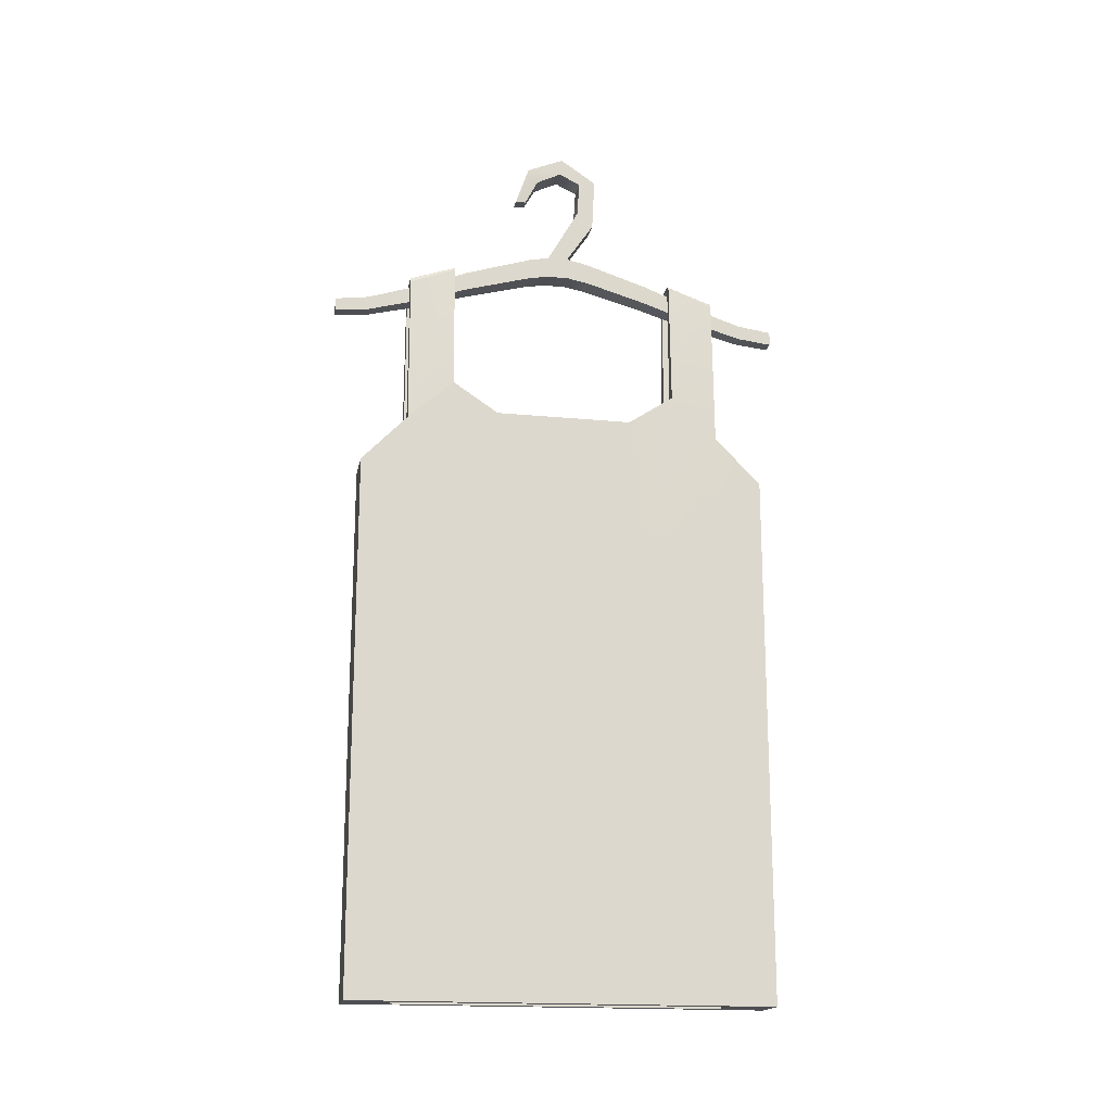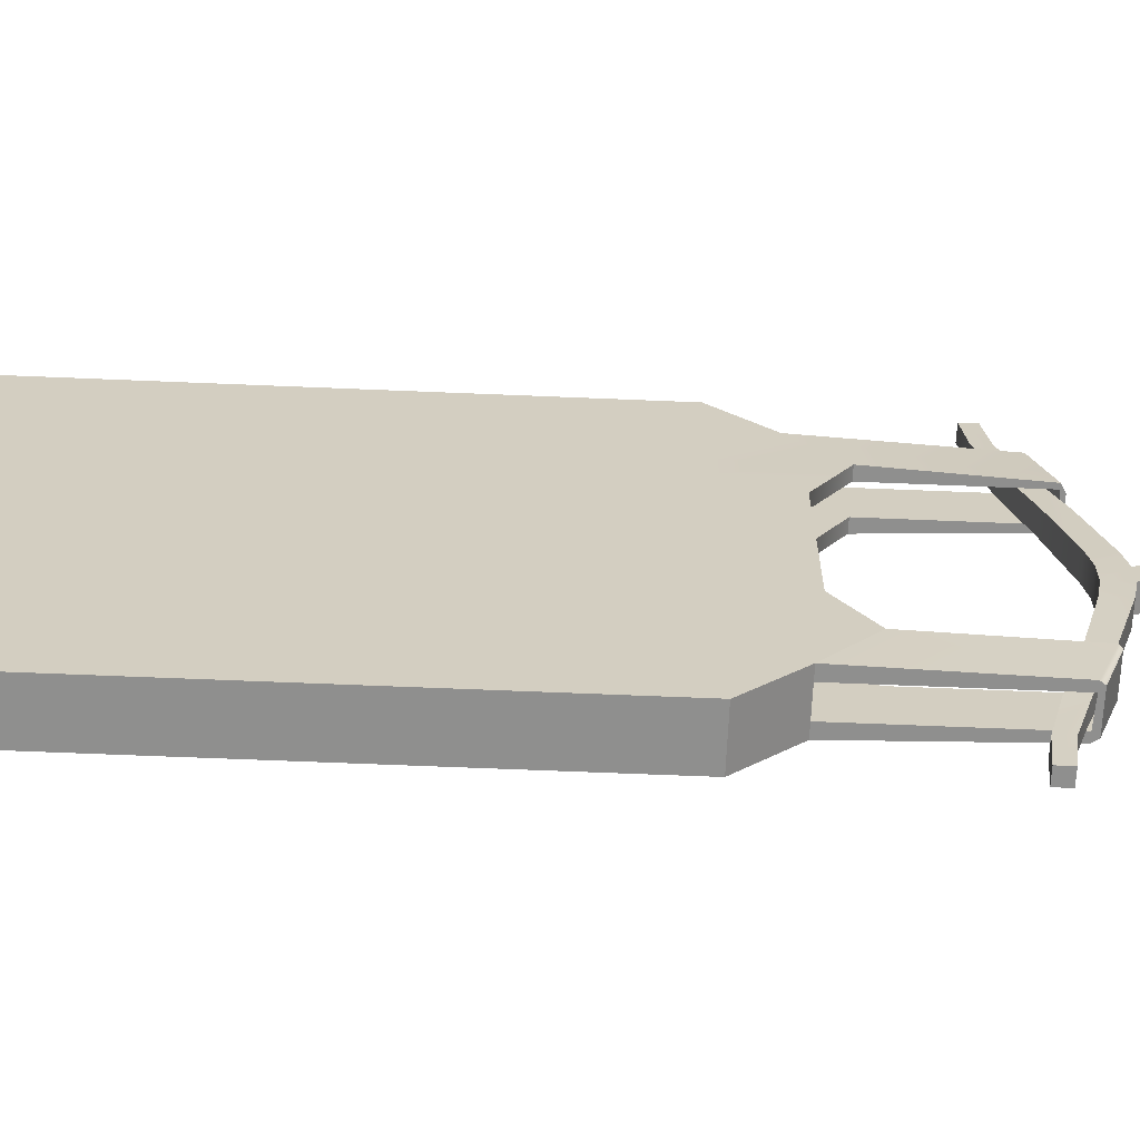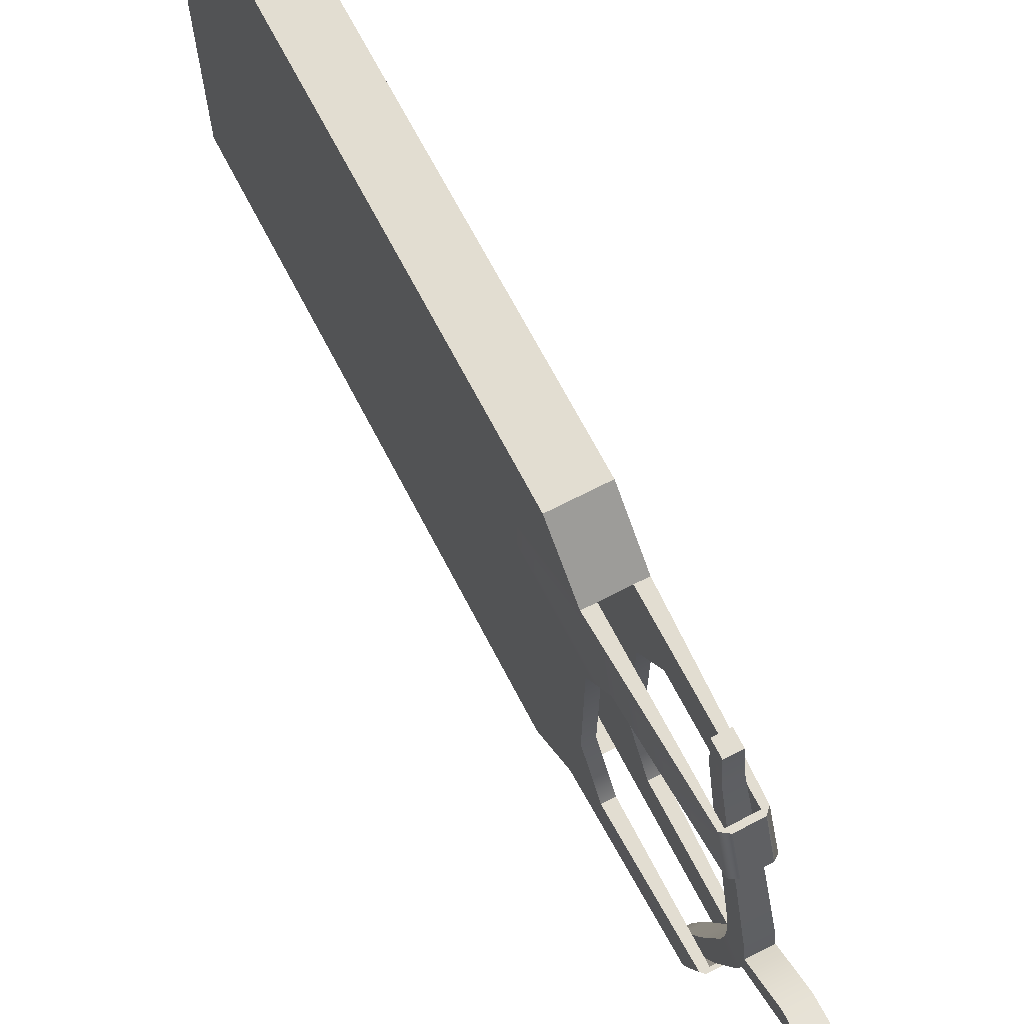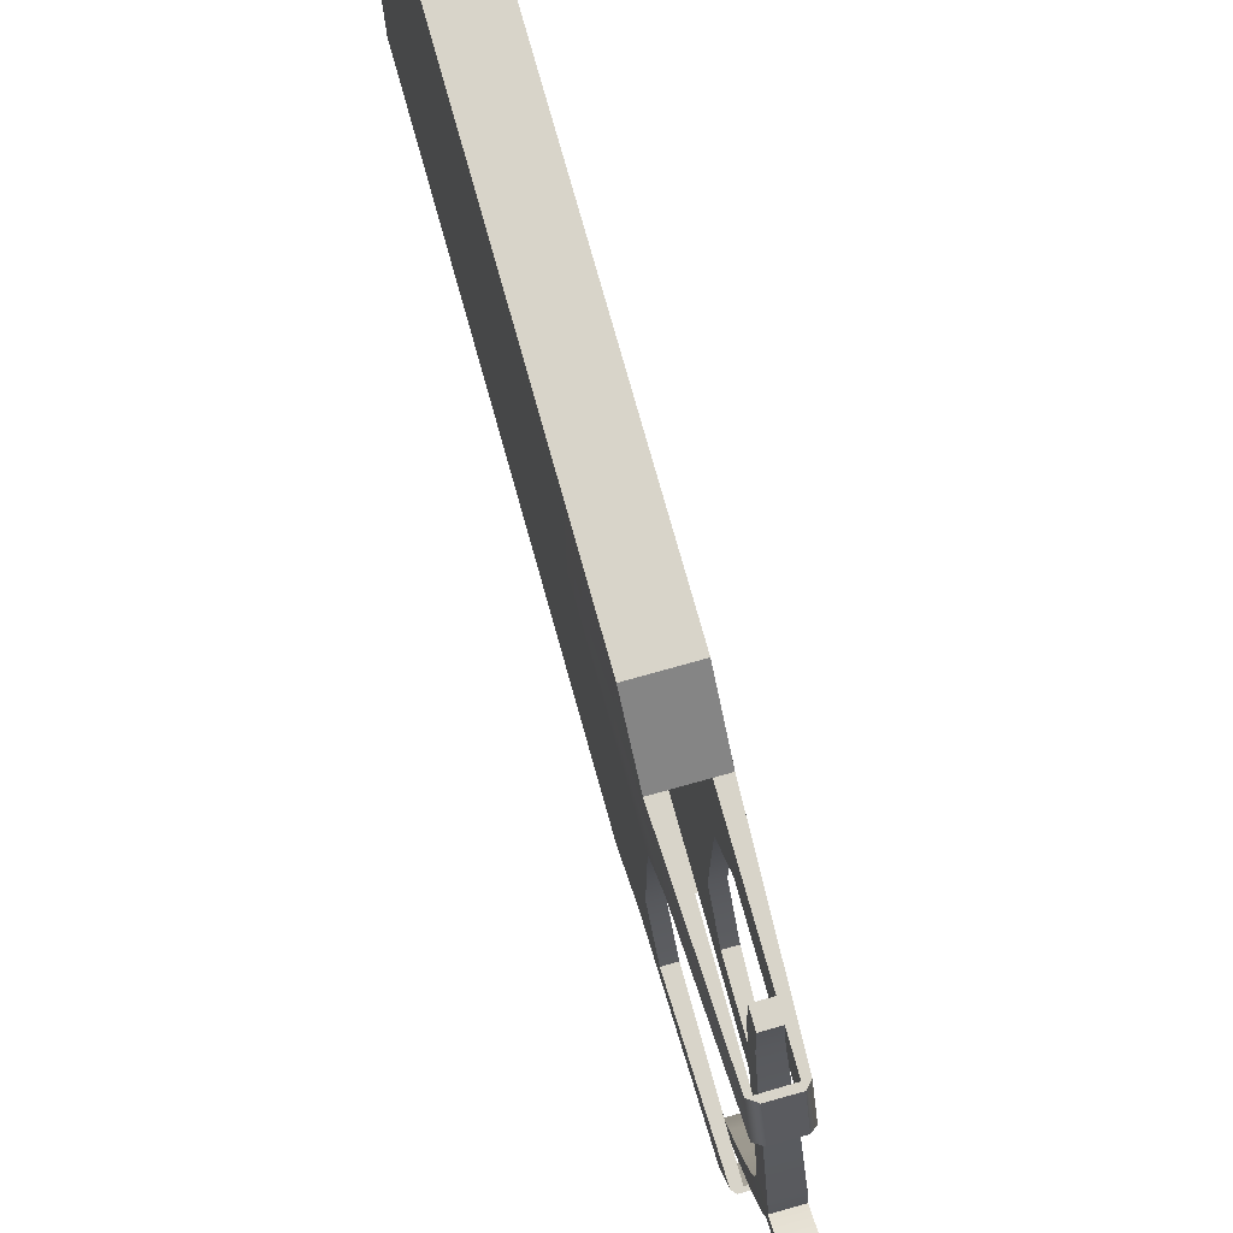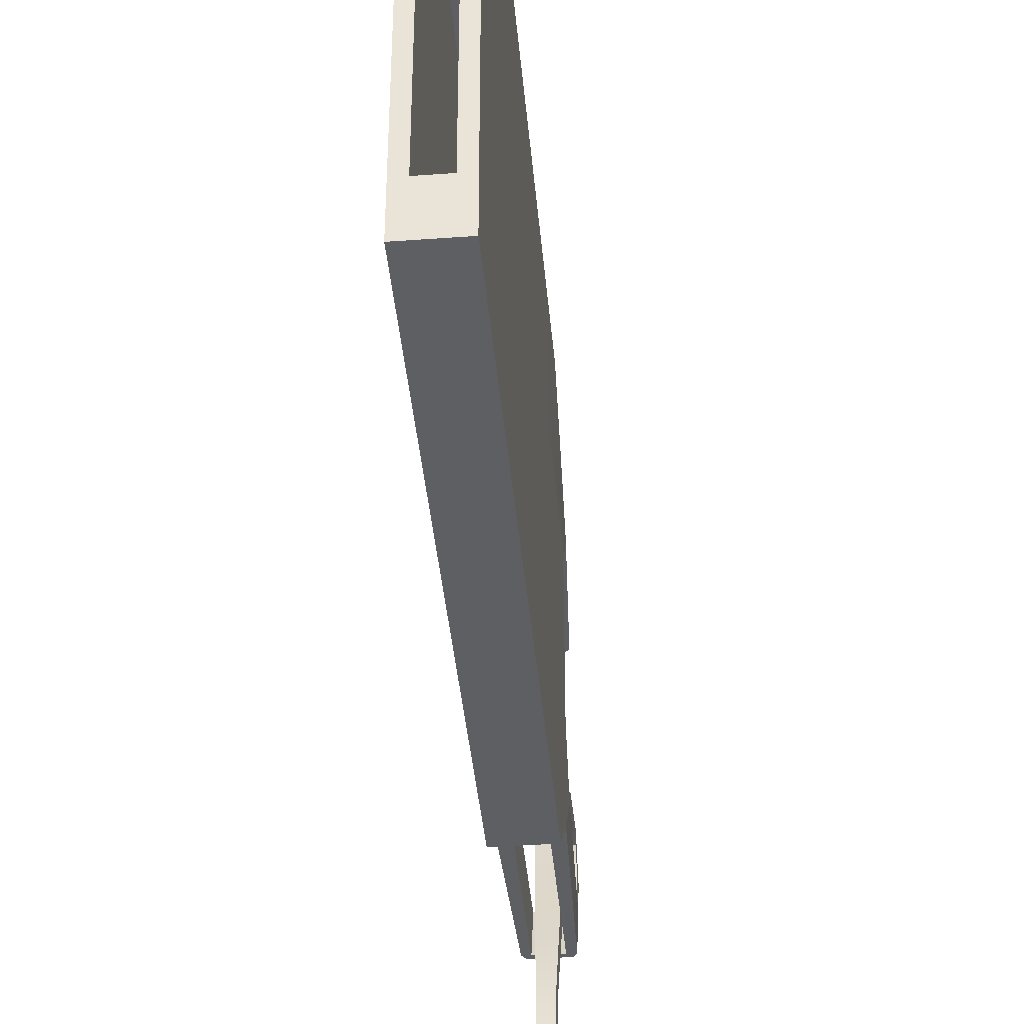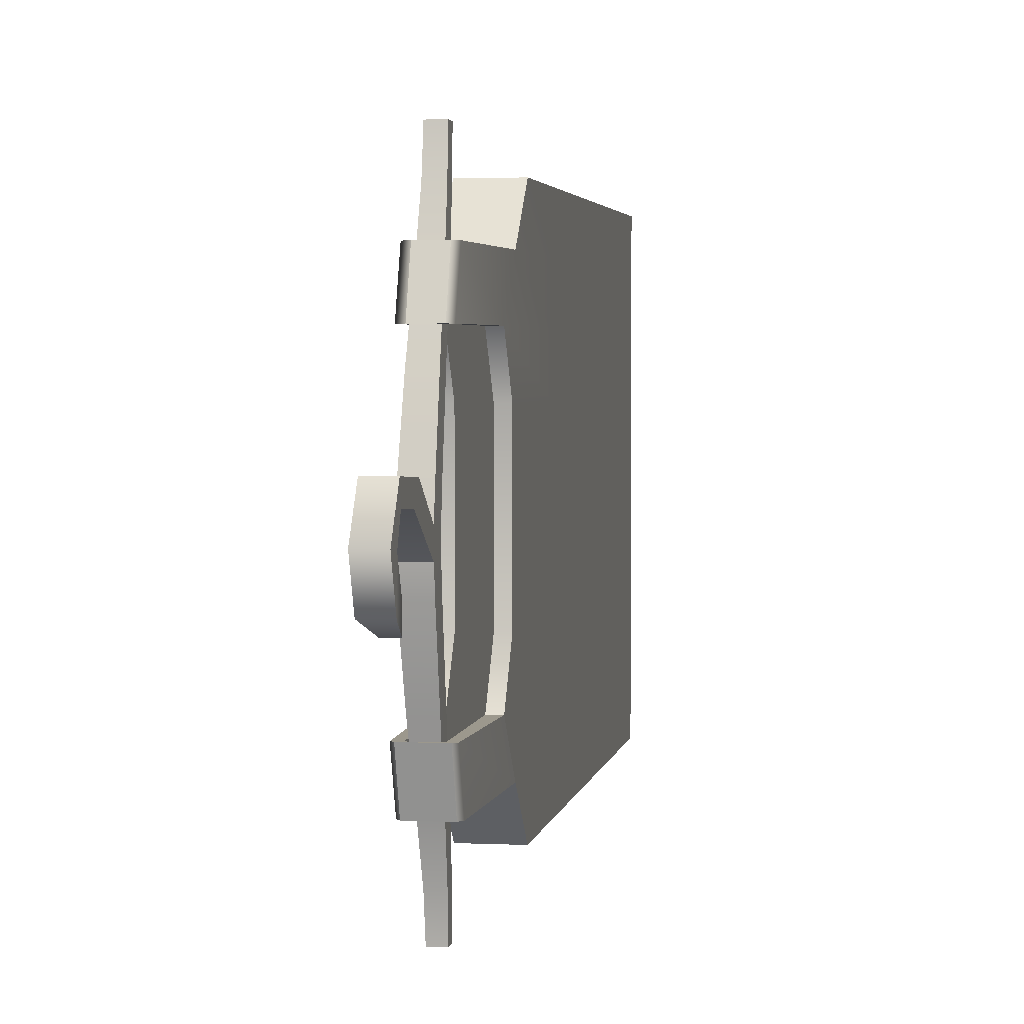
<metadata>
{"format":"obj","ext":"obj","renderer":"f3d","projection":"perspective","resolution":1024,"background":"white","views":[{"elev":-17.7,"azim":-100.9,"up":"+Y"},{"elev":-65.1,"azim":87.6,"up":"+Z"},{"elev":68.4,"azim":152.6,"up":"+Z"},{"elev":75.7,"azim":164.4,"up":"+Z"},{"elev":-40.5,"azim":5.1,"up":"+Z"},{"elev":3.0,"azim":-170.8,"up":"+Z"}]}
</metadata>
<code>
g default
v -0.8894 16.19 6.382
v -0.8099 16.19 6.382
v -0.8894 16.86 6.382
v -0.8099 16.86 6.382
v -0.8894 16.86 3.478
v -0.8099 16.86 3.478
v -0.8894 16.19 3.478
v -0.8099 16.19 3.478
v -0.8894 17.27 4.446
v -0.8894 16.19 4.446
v -0.8099 16.19 4.446
v -0.8099 17.27 4.446
v -0.8894 17.27 5.414
v -0.8894 16.19 5.414
v -0.8099 16.19 5.414
v -0.8099 17.27 5.414
v -0.8894 17.19 3.801
v -0.8894 16.19 3.801
v -0.8099 16.19 3.801
v -0.8099 17.19 3.801
v -0.8894 17.49 4.123
v -0.8894 16.19 4.123
v -0.8099 16.19 4.123
v -0.8099 17.49 4.123
v -0.8894 17.49 5.737
v -0.8894 16.19 5.737
v -0.8099 16.19 5.737
v -0.8099 17.49 5.737
v -0.8894 17.19 6.059
v -0.8894 16.19 6.059
v -0.8099 16.19 6.059
v -0.8099 17.19 6.059
v -0.8099 17.49 4.123
v -0.8894 17.49 4.123
v -0.8099 17.19 3.801
v -0.8894 17.19 3.801
v -0.8582 18.41 4.123
v -0.8894 18.41 4.123
v -0.8582 18.3 3.801
v -0.8894 18.3 3.801
v -0.9059 18.3 6.059
v -0.9478 18.3 6.059
v -0.9059 18.41 5.737
v -0.9478 18.41 5.737
v -0.8894 13.14 6.059
v -0.8099 13.14 6.059
v -0.8099 13.14 6.382
v -0.8894 13.14 6.382
v -0.8894 13.14 4.123
v -0.8099 13.14 4.123
v -0.8099 13.14 4.446
v -0.8894 13.14 4.446
v -0.8099 13.14 5.414
v -0.8894 13.14 5.414
v -0.8894 13.14 3.478
v -0.8099 13.14 3.478
v -0.8099 13.14 3.801
v -0.8894 13.14 3.801
v -0.8099 13.14 5.737
v -0.8894 13.14 5.737
v -1.137 16.19 6.382
v -1.057 16.19 6.382
v -1.137 16.86 6.382
v -1.057 16.86 6.382
v -1.137 16.86 3.478
v -1.057 16.86 3.478
v -1.137 16.19 3.478
v -1.057 16.19 3.478
v -1.137 17.27 4.446
v -1.137 16.19 4.446
v -1.057 16.19 4.446
v -1.057 17.27 4.446
v -1.137 17.27 5.414
v -1.137 16.19 5.414
v -1.057 16.19 5.414
v -1.057 17.27 5.414
v -1.137 17.19 3.801
v -1.137 16.19 3.801
v -1.057 16.19 3.801
v -1.057 17.19 3.801
v -1.137 17.49 4.123
v -1.137 16.19 4.123
v -1.057 16.19 4.123
v -1.057 17.49 4.123
v -1.137 17.49 5.737
v -1.137 16.19 5.737
v -1.057 16.19 5.737
v -1.057 17.49 5.737
v -1.137 17.19 6.059
v -1.137 16.19 6.059
v -1.057 16.19 6.059
v -1.057 17.19 6.059
v -1.057 17.49 4.123
v -1.137 17.49 4.123
v -1.057 17.19 3.801
v -1.137 17.19 3.801
v -1.057 18.41 4.123
v -1.084 18.41 4.123
v -1.057 18.3 3.801
v -1.084 18.3 3.801
v -1.01 18.3 6.059
v -1.063 18.3 6.059
v -1.01 18.41 5.737
v -1.063 18.41 5.737
v -1.137 13.14 6.059
v -1.057 13.14 6.059
v -1.057 13.14 6.382
v -1.137 13.14 6.382
v -1.137 13.14 4.123
v -1.057 13.14 4.123
v -1.057 13.14 4.446
v -1.137 13.14 4.446
v -1.057 13.14 5.414
v -1.137 13.14 5.414
v -1.137 13.14 3.478
v -1.057 13.14 3.478
v -1.057 13.14 3.801
v -1.137 13.14 3.801
v -1.057 13.14 5.737
v -1.137 13.14 5.737
v -1.107 18.26 3.801
v -1.057 18.26 3.801
v -1.057 18.39 4.123
v -1.107 18.39 4.123
v -0.8364 18.39 4.123
v -0.8894 18.39 4.123
v -0.8894 18.27 3.801
v -0.8364 18.27 3.801
v -1.096 18.39 5.737
v -1.057 18.39 5.737
v -1.057 18.26 6.059
v -1.096 18.26 6.059
v -0.8586 18.27 6.059
v -0.8894 18.27 6.059
v -0.8894 18.38 5.737
v -0.8586 18.38 5.737
g pCube5
f 1 2 4 3
f 3 4 32 29
f 5 6 8 7
f 45 46 47 48
f 2 31 32 4
f 22 10 9 21
f 49 50 51 52
f 12 11 23 24
f 9 12 24 21
f 10 14 13 9
f 52 51 53 54
f 16 15 11 12
f 13 16 12 9
f 55 56 57 58
f 20 19 8 6
f 17 20 6 5
f 18 22 21 17
f 58 57 50 49
f 24 23 19 20
f 38 37 39 40
f 14 26 25 13
f 54 53 59 60
f 28 27 15 16
f 25 28 16 13
f 26 30 29 25
f 60 59 46 45
f 32 31 27 28
f 42 41 43 44
f 21 24 33 34
f 24 20 35 33
f 20 17 36 35
f 17 21 34 36
f 34 33 125 126
f 33 35 128 125
f 35 36 127 128
f 36 34 126 127
f 29 32 133 134
f 32 28 136 133
f 28 25 135 136
f 25 29 134 135
f 31 2 47 46
f 2 1 48 47
f 23 11 51 50
f 10 22 49 52
f 11 15 53 51
f 14 10 52 54
f 7 8 56 55
f 8 19 57 56
f 19 23 50 57
f 22 18 58 49
f 15 27 59 53
f 26 14 54 60
f 27 31 46 59
f 30 26 60 45
f 61 62 64 63
f 63 64 92 89
f 65 66 68 67
f 105 106 107 108
f 90 61 63 89
f 82 70 69 81
f 109 110 111 112
f 72 71 83 84
f 69 72 84 81
f 70 74 73 69
f 112 111 113 114
f 76 75 71 72
f 73 76 72 69
f 67 78 77 65
f 115 116 117 118
f 77 80 66 65
f 78 82 81 77
f 118 117 110 109
f 84 83 79 80
f 98 97 99 100
f 74 86 85 73
f 114 113 119 120
f 88 87 75 76
f 85 88 76 73
f 86 90 89 85
f 120 119 106 105
f 92 91 87 88
f 102 101 103 104
f 81 84 93 94
f 84 80 95 93
f 80 77 96 95
f 77 81 94 96
f 94 93 123 124
f 93 95 122 123
f 95 96 121 122
f 96 94 124 121
f 89 92 131 132
f 92 88 130 131
f 88 85 129 130
f 85 89 132 129
f 62 61 108 107
f 61 90 105 108
f 83 71 111 110
f 70 82 109 112
f 71 75 113 111
f 74 70 112 114
f 67 68 116 115
f 78 67 115 118
f 79 83 110 117
f 82 78 118 109
f 75 87 119 113
f 86 74 114 120
f 87 91 106 119
f 90 86 120 105
f 3 29 92 64
f 29 30 91 92
f 30 45 106 91
f 45 48 107 106
f 48 1 62 107
f 1 3 64 62
f 7 55 116 68
f 55 58 117 116
f 58 18 79 117
f 18 17 80 79
f 17 5 66 80
f 5 7 68 66
f 122 121 100 99
f 124 123 97 98
f 121 124 98 100
f 126 125 37 38
f 128 127 40 39
f 125 128 39 37
f 130 129 104 103
f 132 131 101 102
f 129 132 102 104
f 134 133 41 42
f 136 135 44 43
f 133 136 43 41
f 40 127 122 99
f 127 126 123 122
f 126 38 97 123
f 38 40 99 97
f 44 135 130 103
f 135 134 131 130
f 134 42 101 131
f 42 44 103 101
g default
v -1.02 18.03 6.536
v -0.9226 18.03 6.536
v -1.02 18.13 6.536
v -0.9226 18.13 6.536
v -1.017 18.12 3.271
v -0.9258 18.12 3.271
v -1.017 18.03 3.271
v -0.9258 18.03 3.271
v -1.039 18.41 4.231
v -1.038 18.27 4.22
v -0.905 18.27 4.22
v -0.9043 18.41 4.231
v -1.04 18.41 5.562
v -1.039 18.27 5.572
v -0.904 18.27 5.572
v -0.9033 18.41 5.562
v -1.046 18.55 4.689
v -1.045 18.4 4.681
v -0.8974 18.4 4.681
v -0.897 18.55 4.689
v -1.046 18.55 5.114
v -1.046 18.4 5.122
v -0.8972 18.4 5.122
v -0.8968 18.55 5.114
v -1.02 18.15 3.503
v -1.02 18.06 3.503
v -0.9227 18.06 3.503
v -0.9227 18.15 3.503
v -1.028 18.25 3.814
v -1.028 18.14 3.81
v -0.9149 18.14 3.81
v -0.9144 18.25 3.814
v -1.031 18.26 5.974
v -1.03 18.14 5.977
v -0.9128 18.14 5.977
v -0.9124 18.26 5.974
v -1.023 18.16 6.29
v -1.023 18.06 6.29
v -0.9198 18.06 6.29
v -0.9198 18.16 6.29
v -1.047 18.58 4.832
v -1.047 18.43 4.829
v -0.8961 18.43 4.829
v -0.8958 18.58 4.832
v -1.047 18.58 4.974
v -1.047 18.43 4.977
v -0.896 18.43 4.977
v -0.8957 18.58 4.974
v -0.8962 18.87 5.167
v -1.047 18.87 5.167
v -0.8954 18.97 5.053
v -1.047 18.97 5.053
v -0.8953 19.24 5.184
v -1.048 19.24 5.184
v -0.8953 19.21 5.068
v -1.048 19.21 5.068
v -0.8953 19.4 4.934
v -1.048 19.4 4.934
v -0.8953 19.28 4.918
v -1.048 19.28 4.918
v -0.8953 19.3 4.677
v -1.048 19.3 4.677
v -0.8953 19.2 4.746
v -1.048 19.2 4.746
v -0.9282 19.03 4.587
v -1.015 19.03 4.587
v -0.928 19.04 4.661
v -1.015 19.04 4.661
g pCube2
f 137 138 140 139
f 139 140 176 173
f 141 142 144 143
f 174 175 138 137
f 138 175 176 140
f 174 137 139 173
f 166 146 145 165
f 166 167 147 146
f 148 147 167 168
f 145 148 168 165
f 158 150 149 157
f 158 159 151 150
f 152 151 159 160
f 149 152 160 157
f 146 154 153 145
f 146 147 155 154
f 156 155 147 148
f 153 156 148 145
f 182 158 157 181
f 182 183 159 158
f 160 159 183 184
f 157 160 184 181
f 143 162 161 141
f 143 144 163 162
f 164 163 144 142
f 161 164 142 141
f 162 166 165 161
f 162 163 167 166
f 168 167 163 164
f 165 168 164 161
f 150 170 169 149
f 150 151 171 170
f 172 171 151 152
f 169 172 152 149
f 170 174 173 169
f 170 171 175 174
f 176 175 171 172
f 173 176 172 169
f 154 178 177 153
f 154 155 179 178
f 180 179 155 156
f 177 180 156 153
f 178 182 181 177
f 178 179 183 182
f 184 183 179 180
f 202 201 203 204
f 181 184 185 186
f 184 180 187 185
f 180 177 188 187
f 177 181 186 188
f 186 185 189 190
f 185 187 191 189
f 187 188 192 191
f 188 186 190 192
f 190 189 193 194
f 189 191 195 193
f 191 192 196 195
f 192 190 194 196
f 194 193 197 198
f 193 195 199 197
f 195 196 200 199
f 196 194 198 200
f 198 197 201 202
f 197 199 203 201
f 199 200 204 203
f 200 198 202 204

</code>
